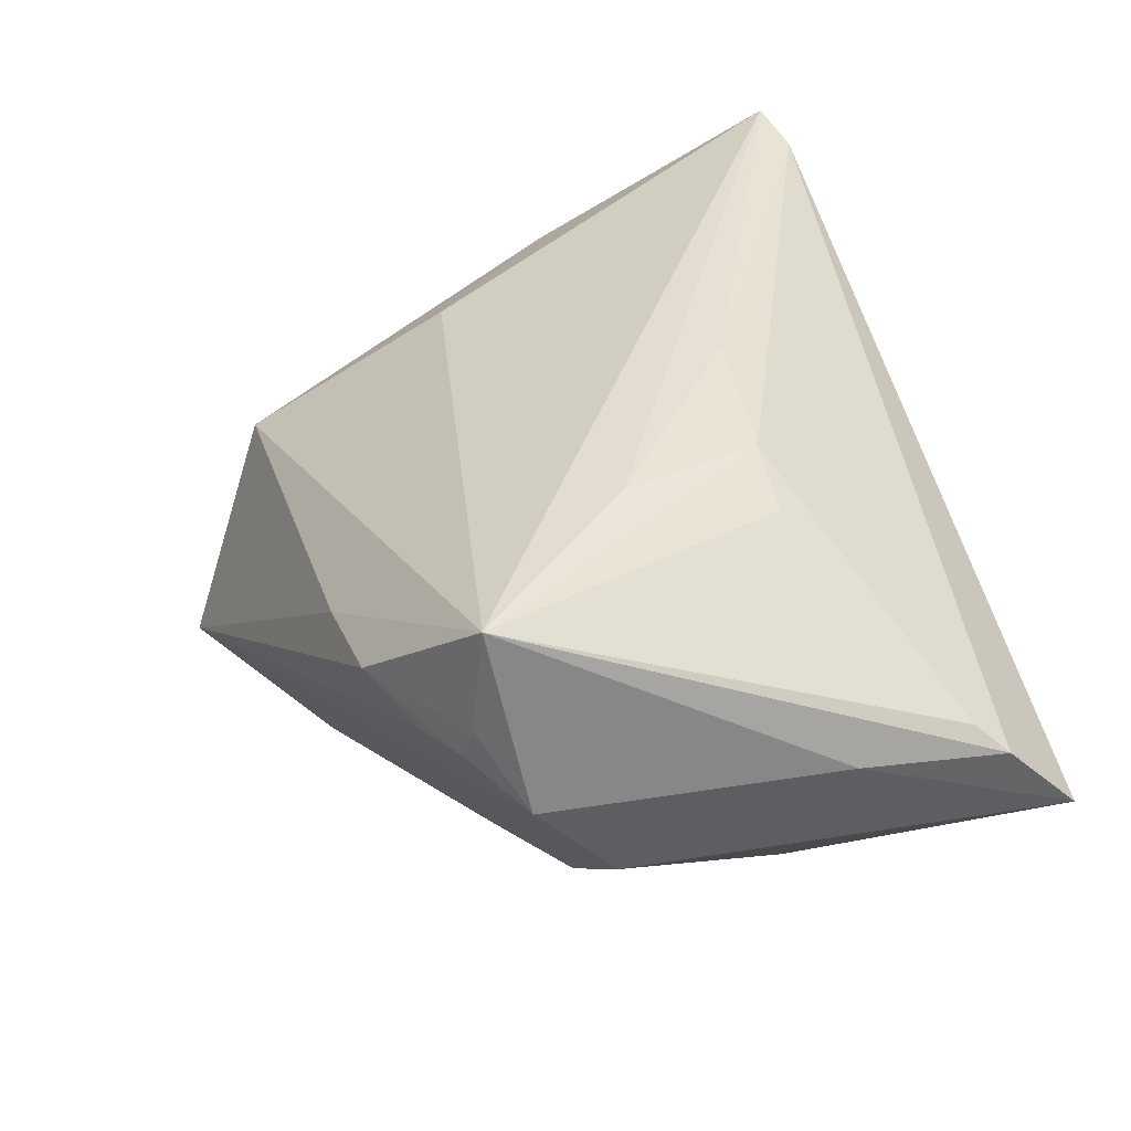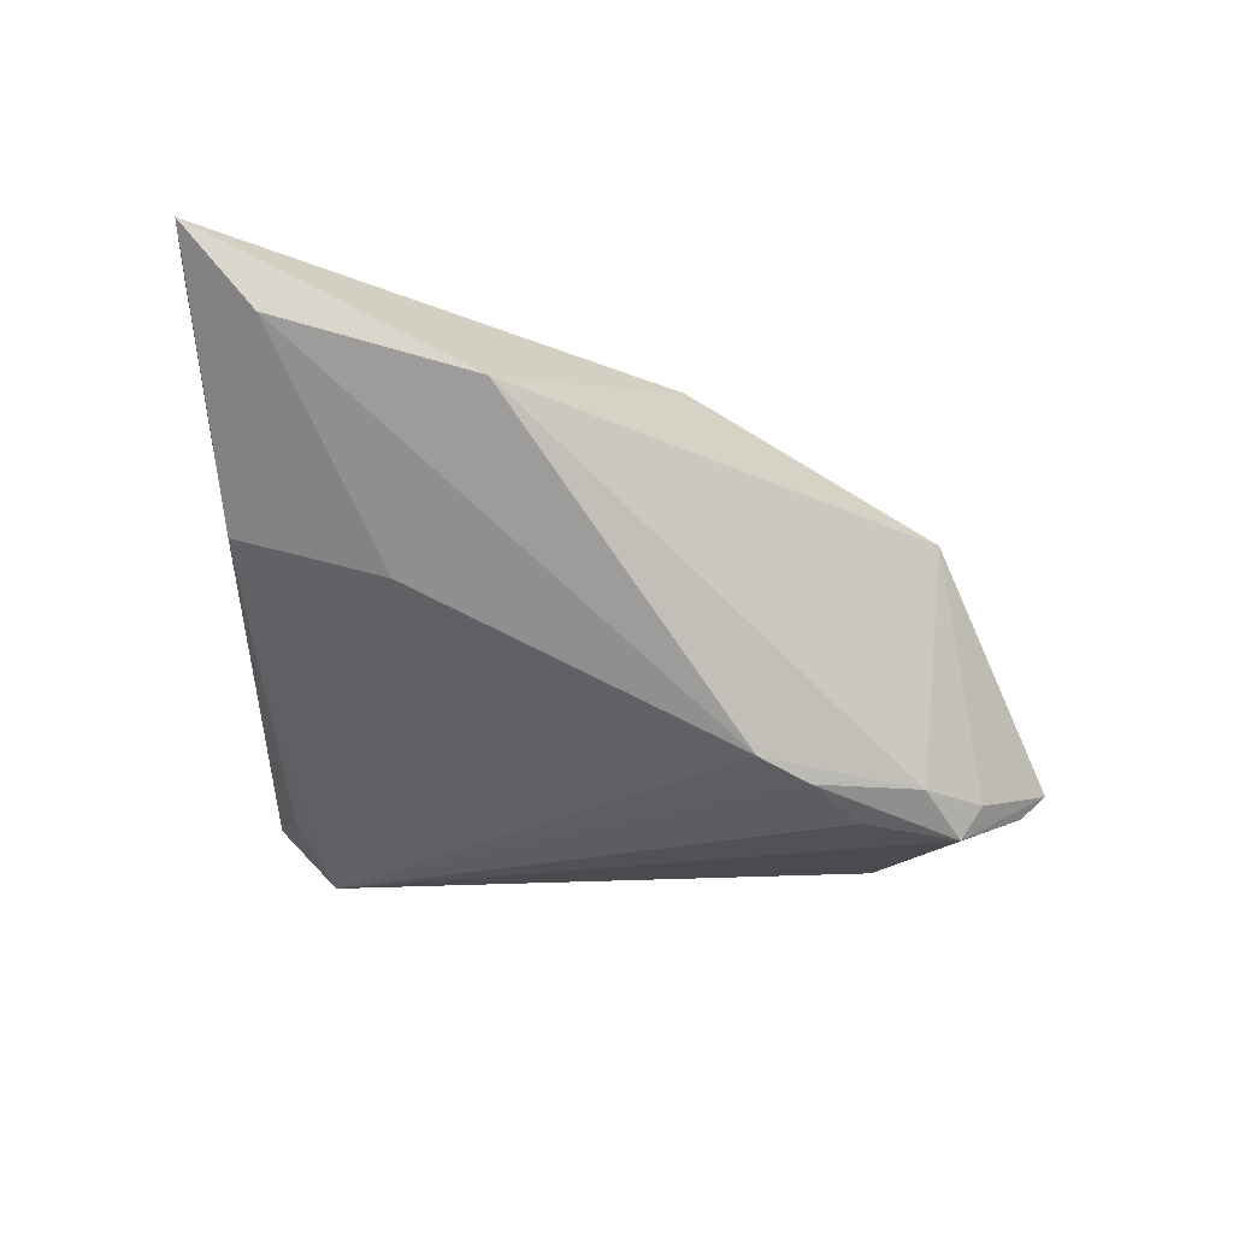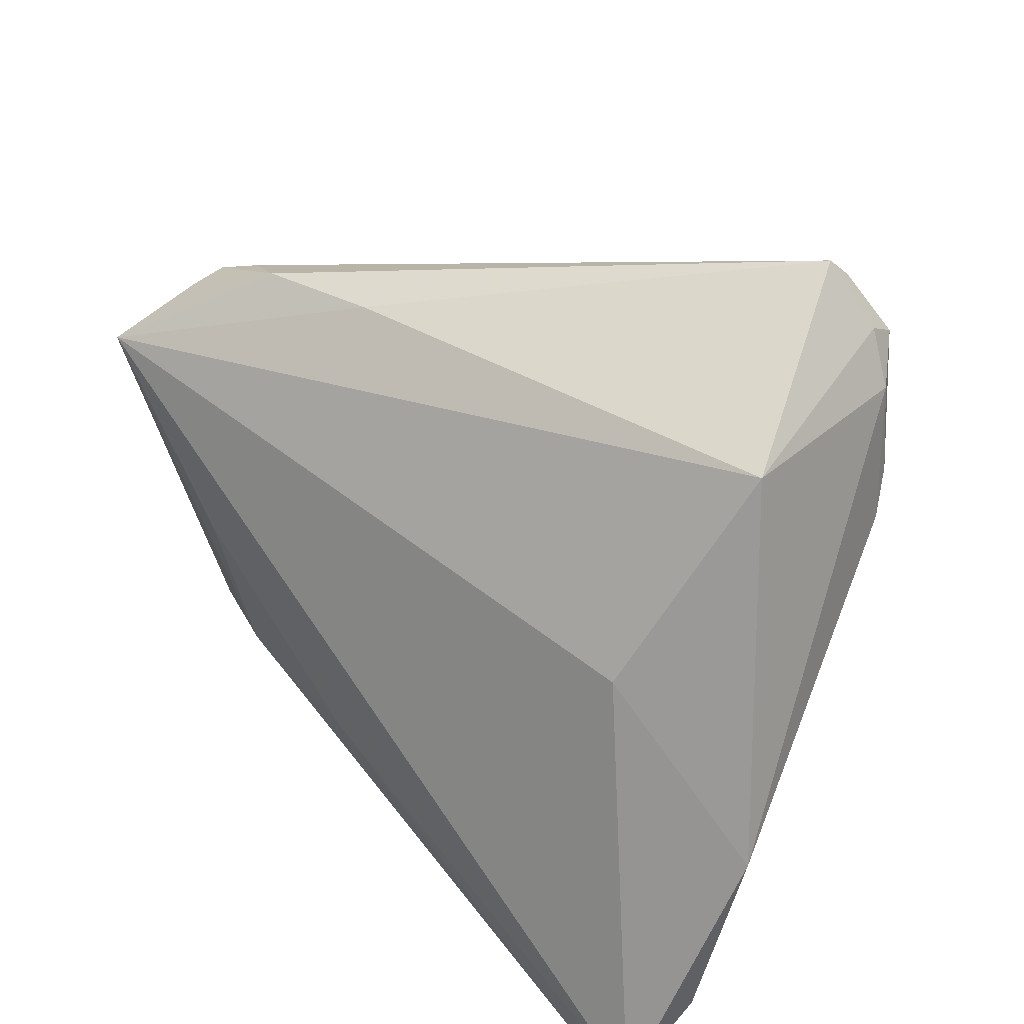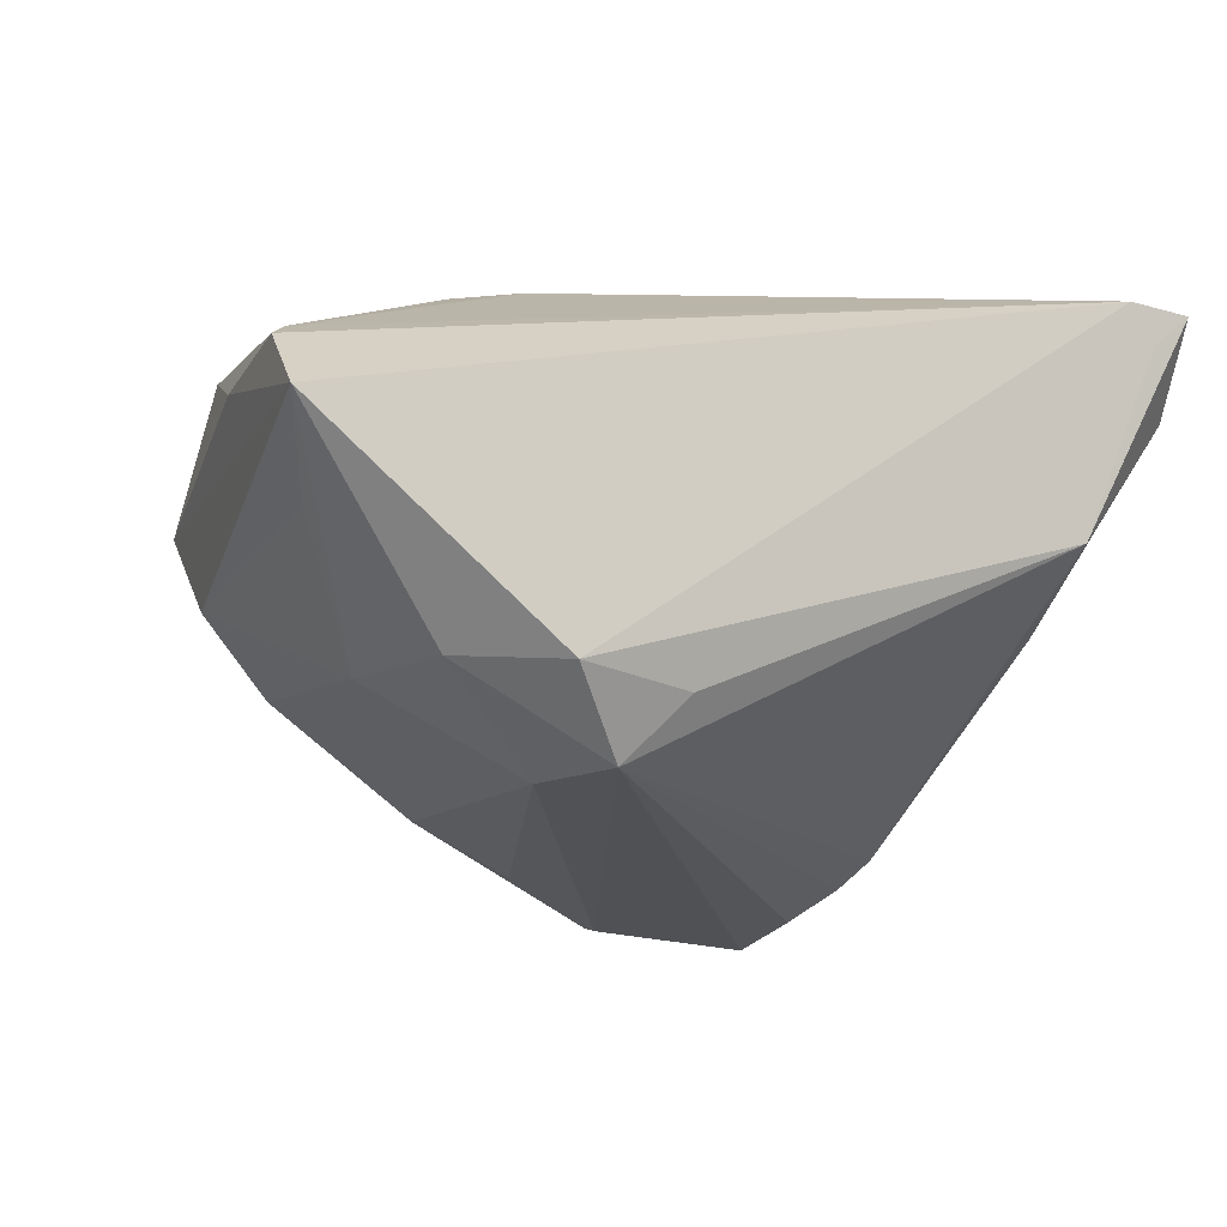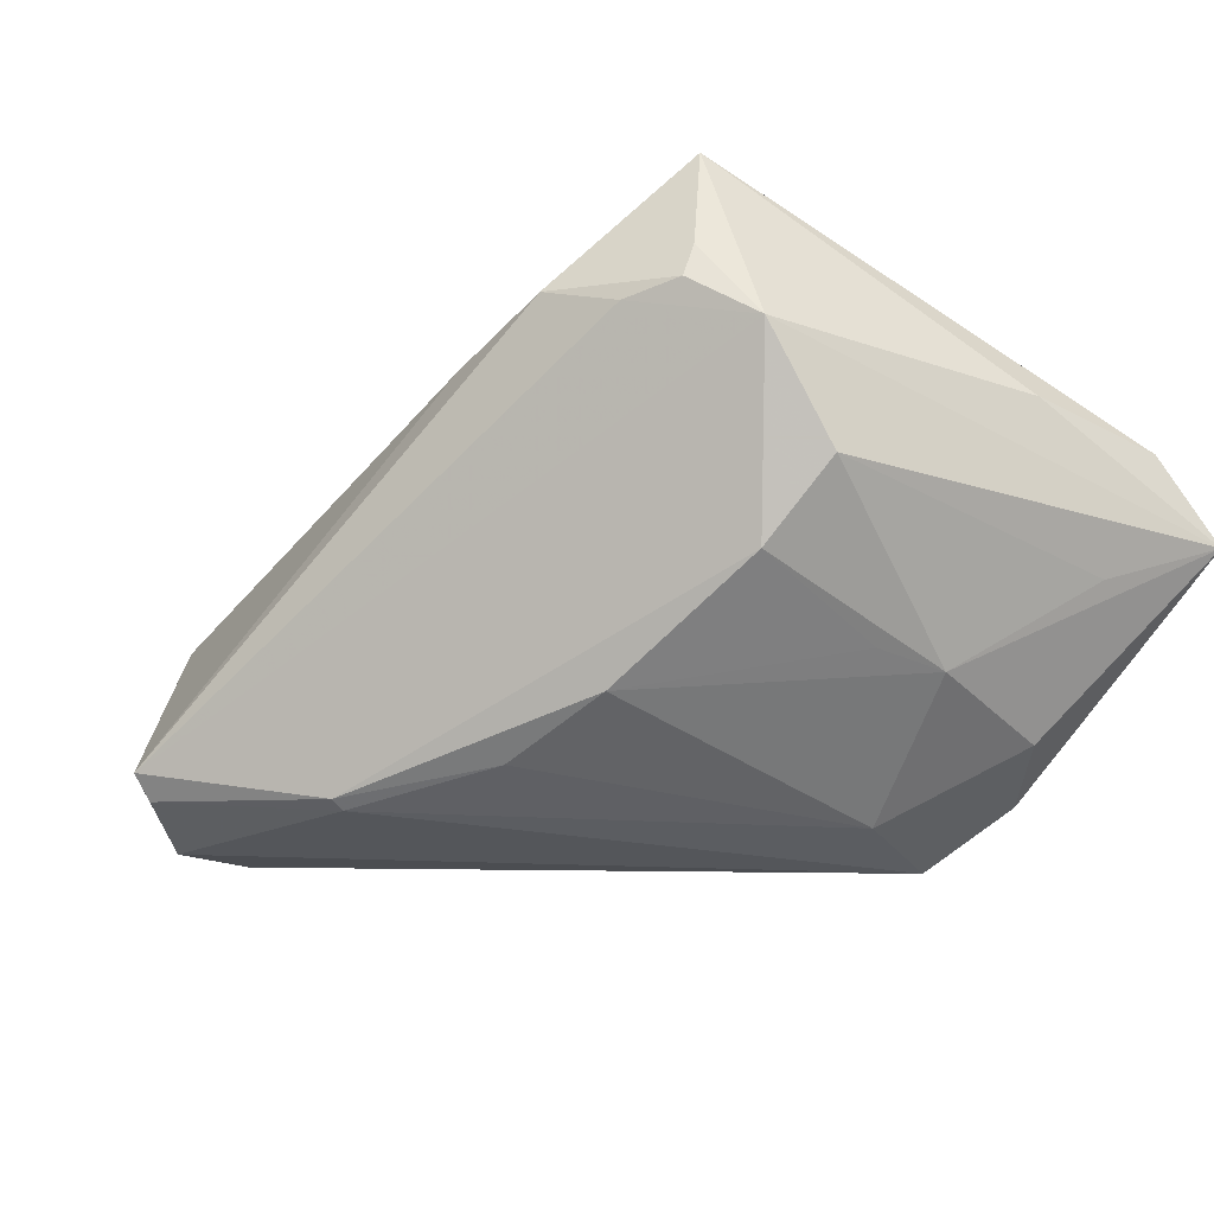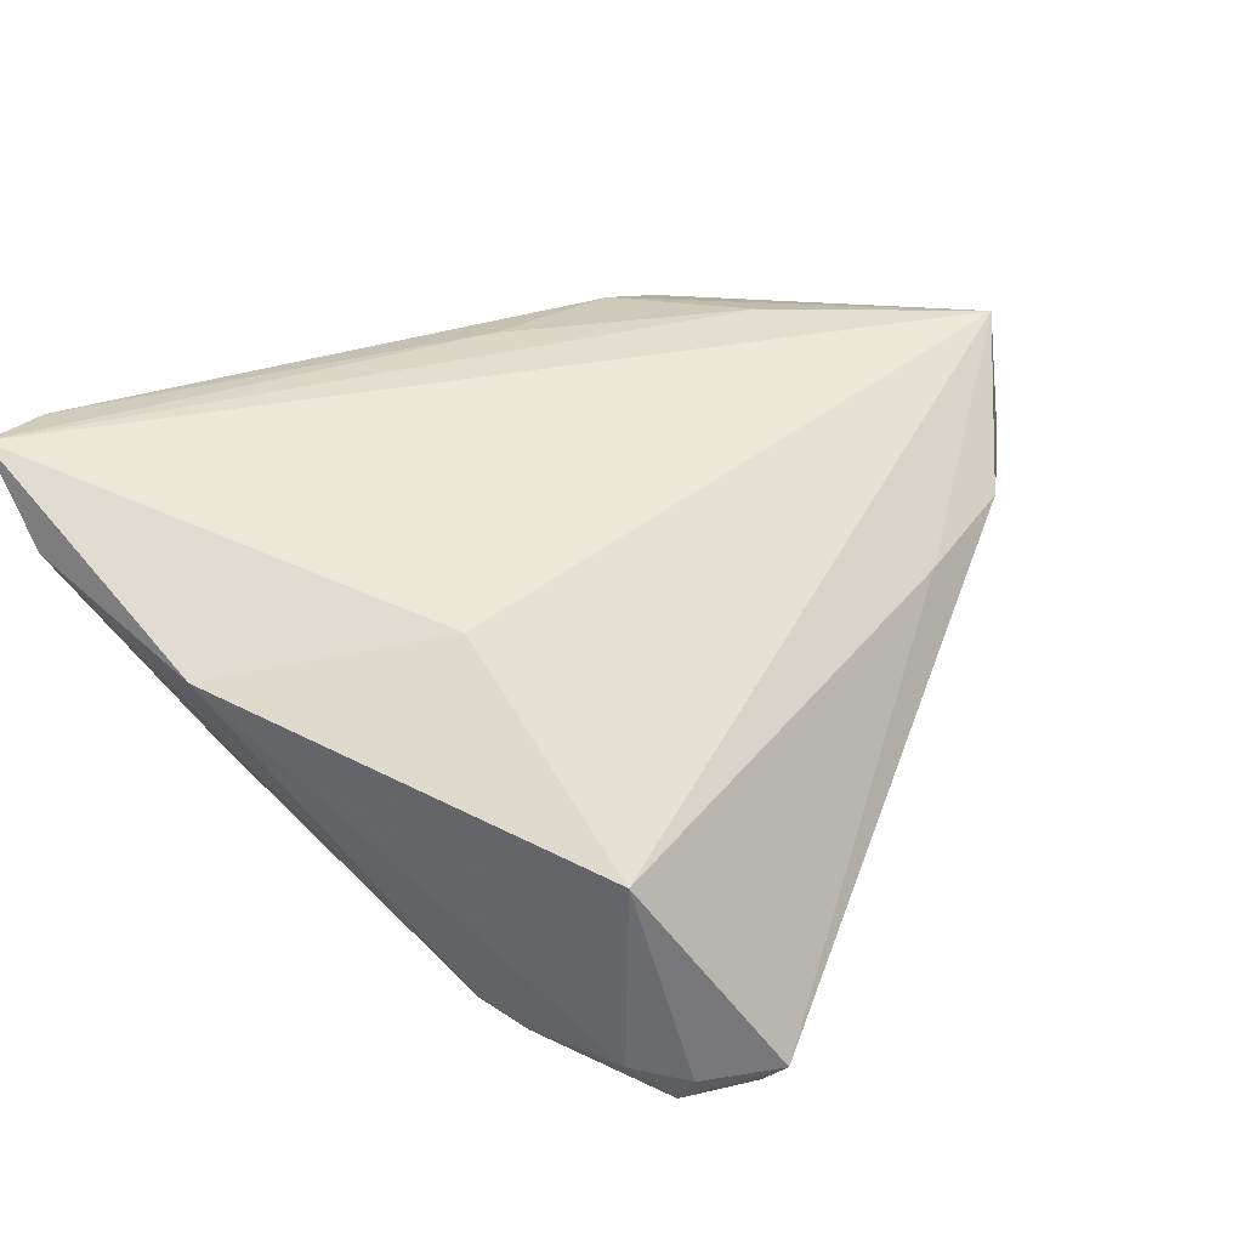
<metadata>
{"format":"obj","ext":"obj","renderer":"f3d","projection":"perspective","resolution":1024,"background":"white","views":[{"elev":39.3,"azim":-106.1,"up":"+Z"},{"elev":-9.9,"azim":89.9,"up":"+Z"},{"elev":42.7,"azim":46.0,"up":"+Y"},{"elev":-20.8,"azim":-26.1,"up":"+Z"},{"elev":-29.6,"azim":-128.5,"up":"+Z"},{"elev":30.2,"azim":127.6,"up":"+Z"}]}
</metadata>
<code>
v -0.03985 0.02097 0.01513
v 0.03923 -0.02061 -0.003343
v -0.04507 -0.02841 -0.006837
v -0.02199 -0.038 -0.02093
v 0.04009 -0.0407 0.02759
v 0.03248 0.0318 -0.02673
v 0.04951 -0.03213 0.01893
v -0.01799 -0.01579 0.02687
v -0.04419 0.01609 0.006452
v -0.03331 -0.007166 -0.01685
v -0.004549 0.01655 -0.02579
v -0.02284 0.0004196 0.02809
v 0.02761 0.03815 -0.02432
v -0.008862 -0.03487 -0.02112
v -0.03325 0.02483 0.0104
v 0.05069 -0.01138 0.01273
v -0.01708 0.01375 -0.02181
v -0.001154 -0.01757 0.02809
v 0.03902 0.01263 -0.01963
v 0.04829 -0.03985 0.02809
v 0.01013 0.02573 -0.02809
v 0.0268 0.0407 -0.02207
v -0.01467 -0.03096 -0.02798
v 0.03257 0.03389 -0.02352
v -0.04891 -0.01652 0.008436
v 0.03366 0.02249 -0.02526
v -0.02623 -0.0154 0.02447
v 0.03752 0.02973 8.408e-05
v -0.02604 0.0291 0.01359
v 0.036 0.0282 -0.02237
v -0.03909 0.02185 0.01128
v -0.05069 -0.0407 -0.001186
v 0.0437 -0.03963 0.02388
v -0.01315 0.02979 0.01072
v -0.03943 0.01959 0.02725
v -0.03195 -0.03053 -0.01975
v -0.04779 -0.02939 0.01008
v -0.04341 0.006813 -0.004883
v -0.01832 -0.02025 -0.02711
v 0.009669 0.02738 -0.02743
v 0.03229 0.006458 0.01596
v 0.03758 0.0176 -0.02203
v 0.03563 -0.03622 0.00119
v -0.05008 -0.03263 0.007361
v -0.03486 -0.01509 -0.01756
v -0.03512 0.00927 -0.01248
f 30 28 16
f 41 35 20
f 41 28 35
f 20 16 41
f 41 16 28
f 32 4 5
f 27 8 35
f 20 35 12
f 35 8 12
f 32 45 36
f 36 4 32
f 23 4 36
f 30 16 19
f 7 16 20
f 2 19 7
f 7 19 16
f 32 5 44
f 20 12 18
f 18 12 8
f 18 5 20
f 8 5 18
f 23 19 43
f 43 19 2
f 2 7 43
f 43 7 20
f 23 36 39
f 39 36 45
f 37 5 8
f 37 44 5
f 8 27 37
f 37 27 35
f 35 44 37
f 25 44 35
f 32 44 25
f 14 4 23
f 23 43 14
f 14 43 4
f 20 5 33
f 33 43 20
f 33 5 4
f 4 43 33
f 23 39 21
f 42 19 23
f 23 26 42
f 30 19 42
f 3 45 32
f 17 39 45
f 17 46 40
f 32 25 9
f 9 25 35
f 9 22 40
f 40 46 9
f 28 22 34
f 35 28 34
f 6 26 23
f 23 21 6
f 30 42 6
f 6 42 26
f 38 9 46
f 38 3 32
f 38 46 45
f 45 3 38
f 32 9 38
f 45 46 10
f 10 17 45
f 46 17 10
f 11 21 39
f 39 17 11
f 40 21 11
f 11 17 40
f 35 34 29
f 29 34 22
f 30 6 24
f 24 6 22
f 24 28 30
f 24 22 28
f 40 22 13
f 22 6 13
f 13 21 40
f 13 6 21
f 35 29 1
f 29 31 1
f 1 9 35
f 1 31 9
f 15 29 22
f 15 31 29
f 22 9 15
f 9 31 15

</code>
